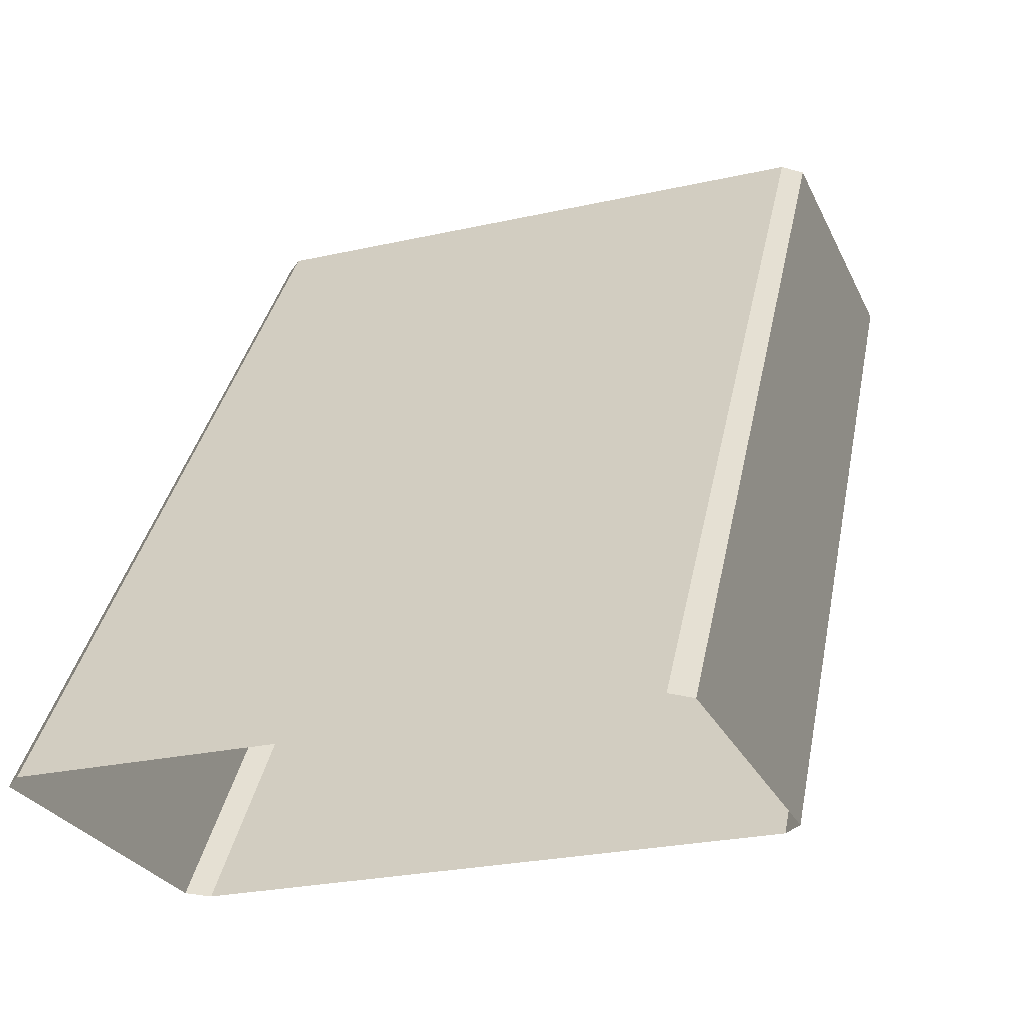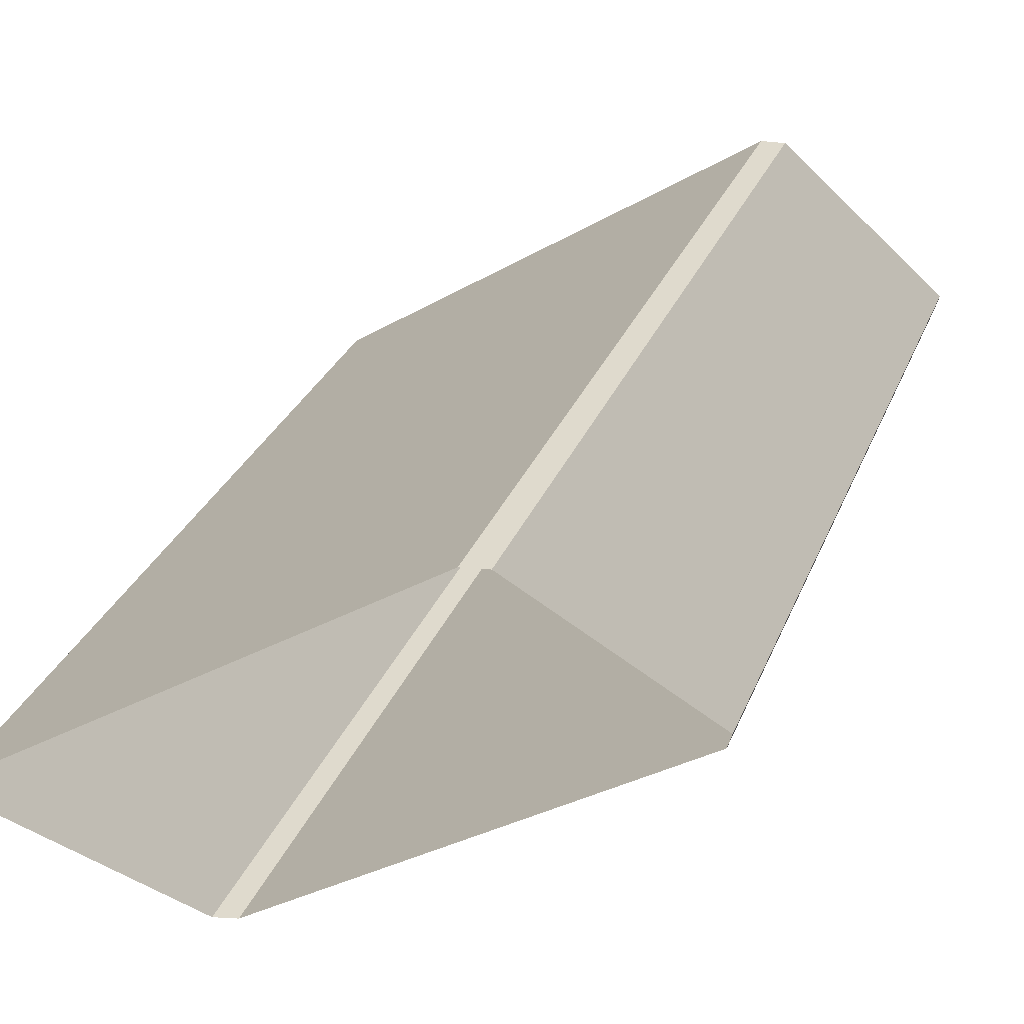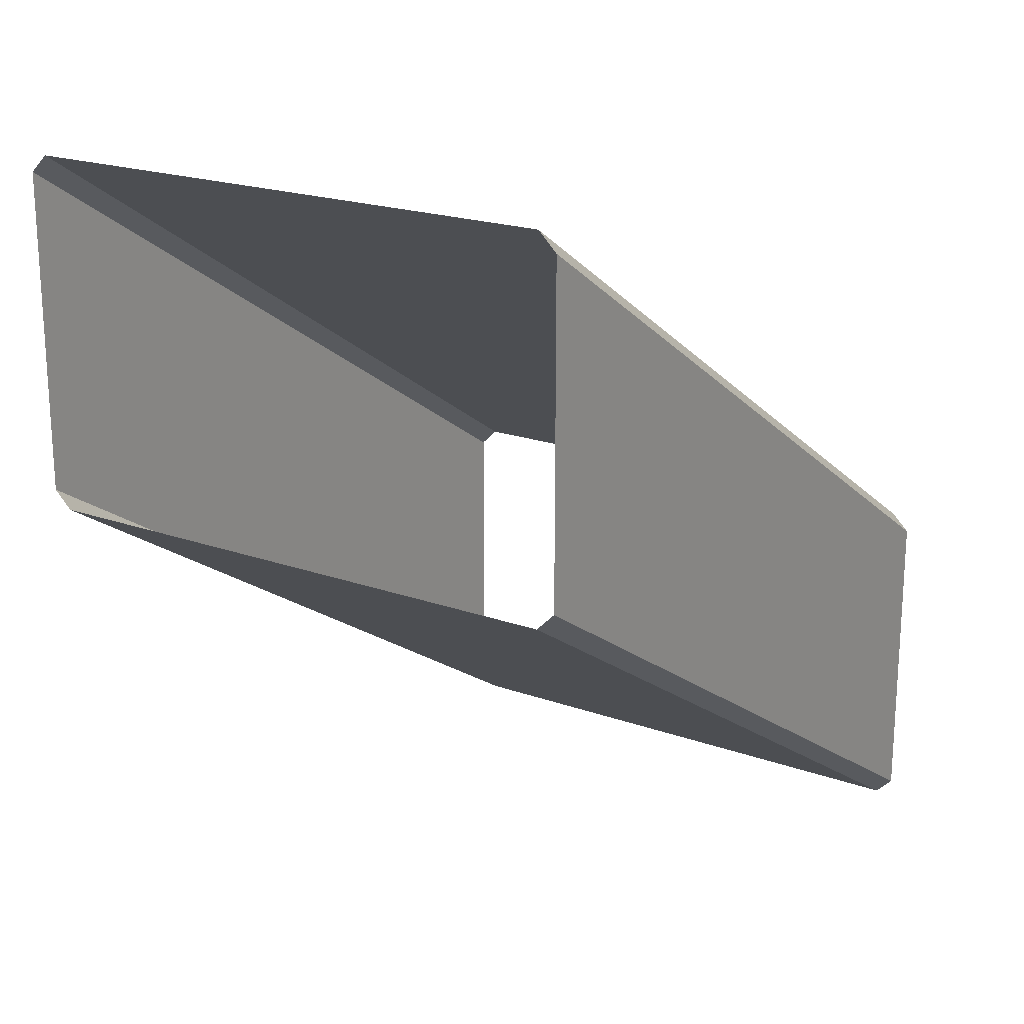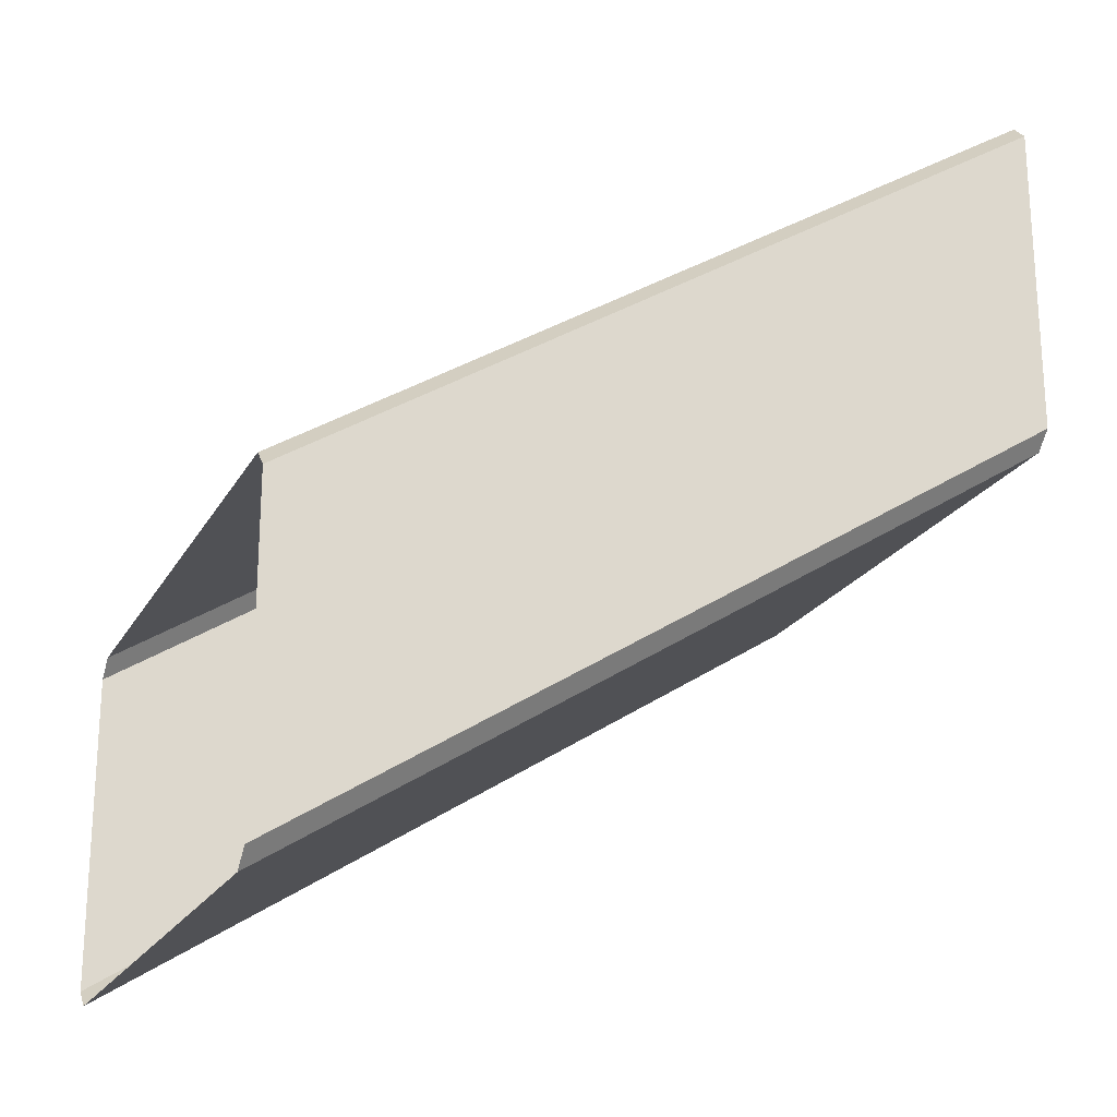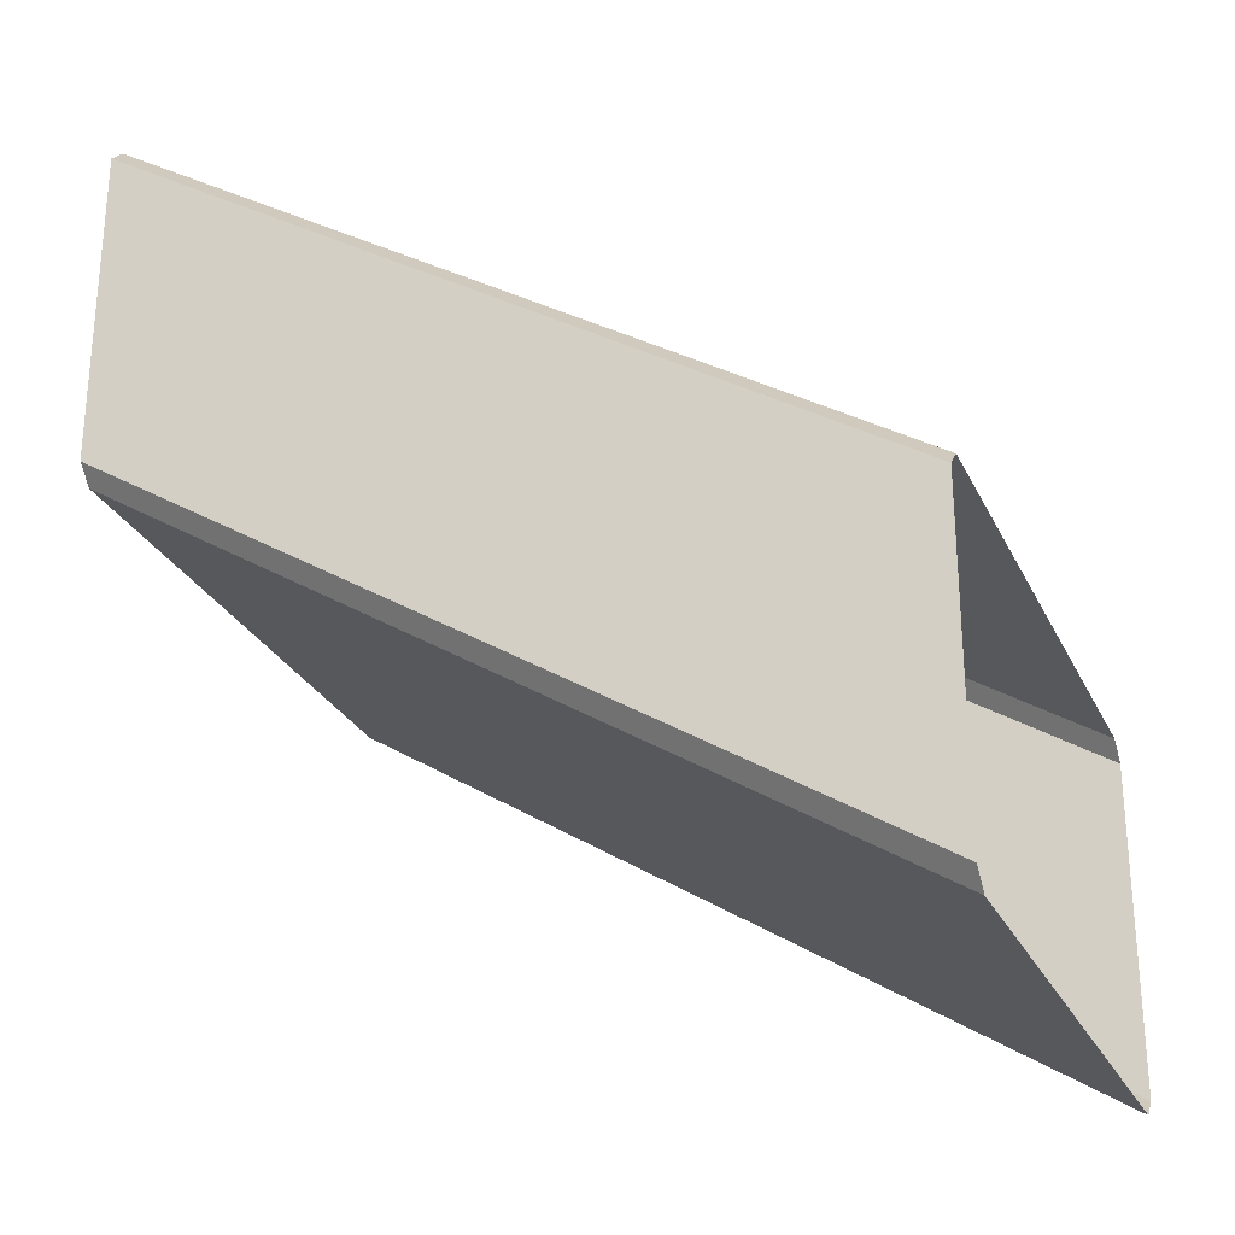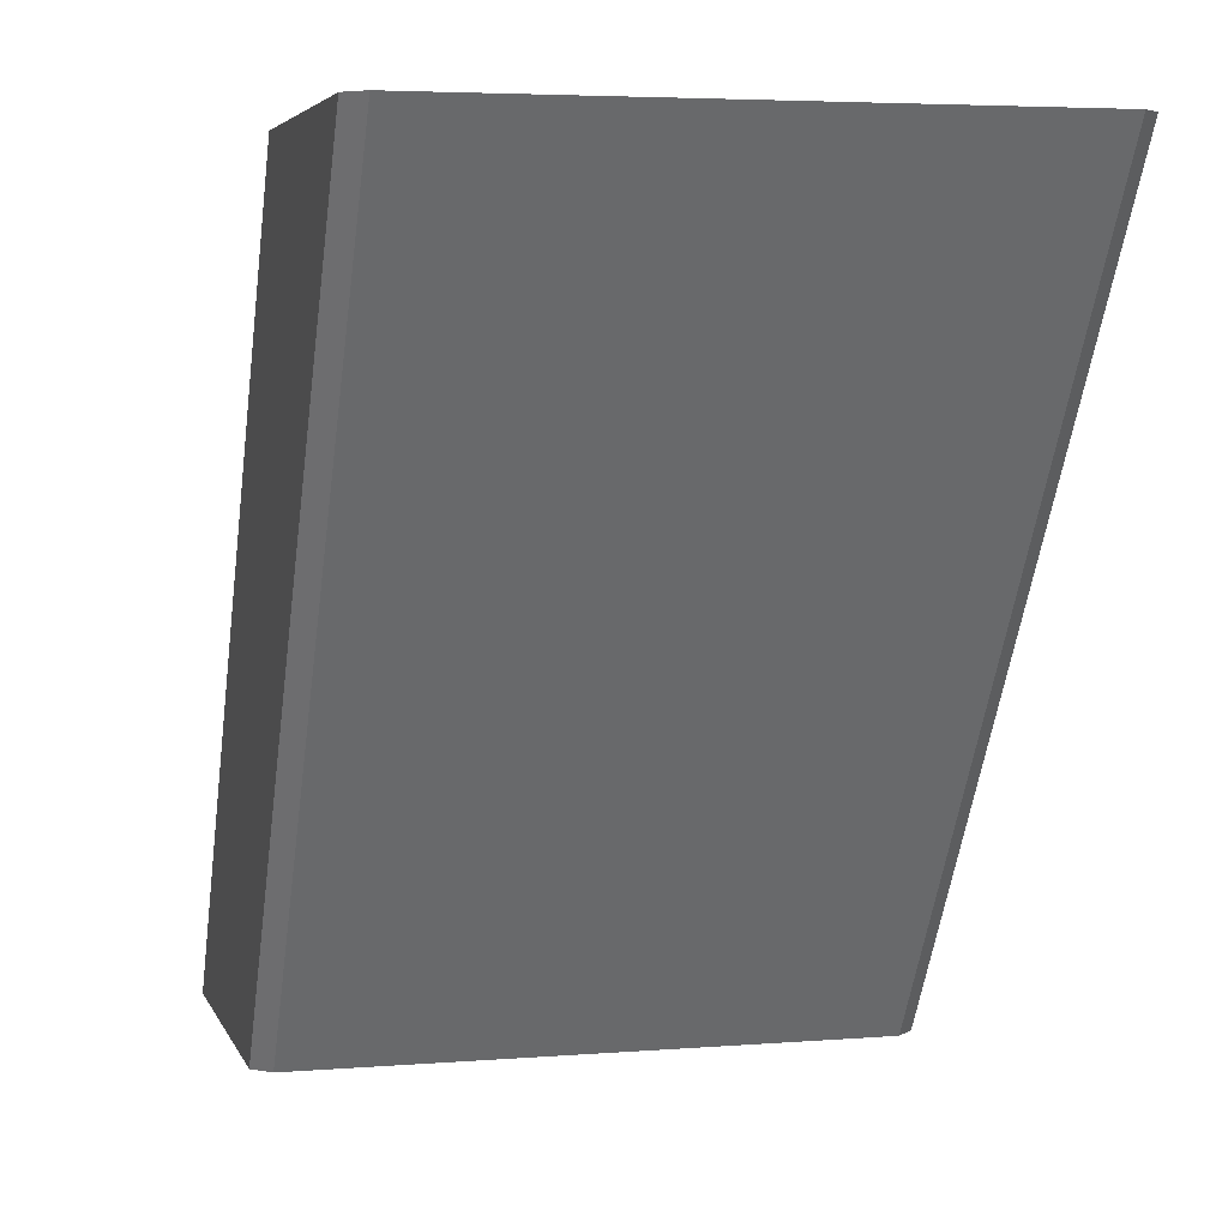
<metadata>
{"format":"obj","ext":"obj","renderer":"f3d","projection":"perspective","resolution":1024,"background":"white","views":[{"elev":-25.4,"azim":20.0,"up":"+Z"},{"elev":-33.6,"azim":37.8,"up":"+Z"},{"elev":20.3,"azim":33.2,"up":"+Y"},{"elev":-21.7,"azim":-112.3,"up":"+Y"},{"elev":-27.2,"azim":111.4,"up":"+Y"},{"elev":4.5,"azim":165.3,"up":"+Z"}]}
</metadata>
<code>
g default
v 72.2 110.1 100
v 76.86 105.5 100
v -76.86 105.5 100
v -72.2 110.1 100
v 76.86 21.6 100
v 72.2 16.94 100
v -72.2 16.94 100
v -76.86 21.6 100
v 76.86 -21.6 -100
v 72.2 -16.94 -100
v -72.2 -16.94 -100
v -76.86 -21.6 -100
v 72.2 -110.1 -100
v 76.86 -105.5 -100
v -76.86 -105.5 -100
v -72.2 -110.1 -100
g pCube26 vents
f 4 1 10 11
f 1 2 9 10
f 2 5 14 9
f 5 6 13 14
f 6 7 16 13
f 7 8 15 16
f 8 3 12 15
f 3 4 11 12

</code>
